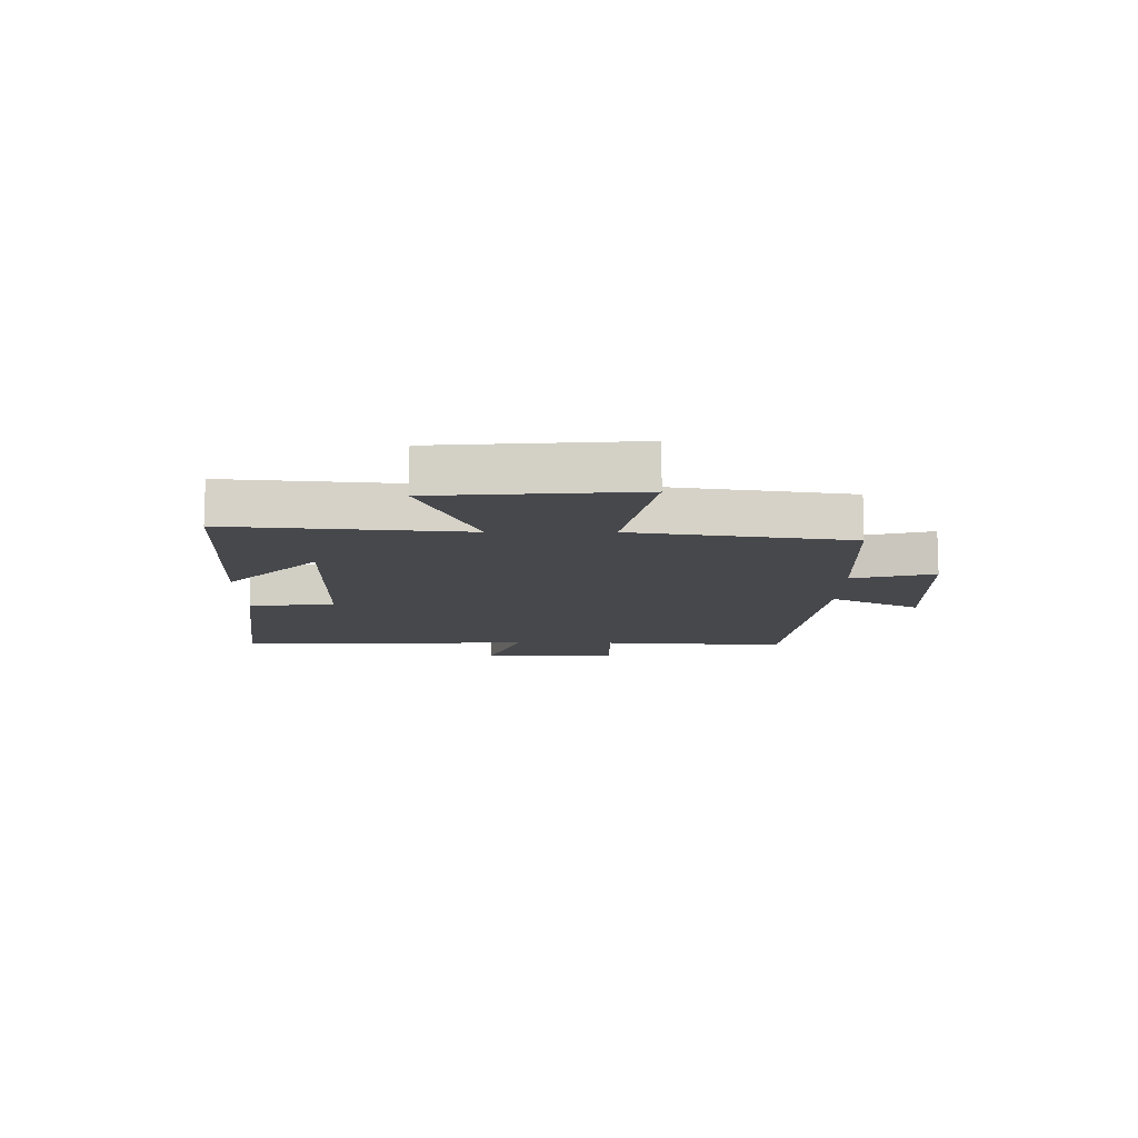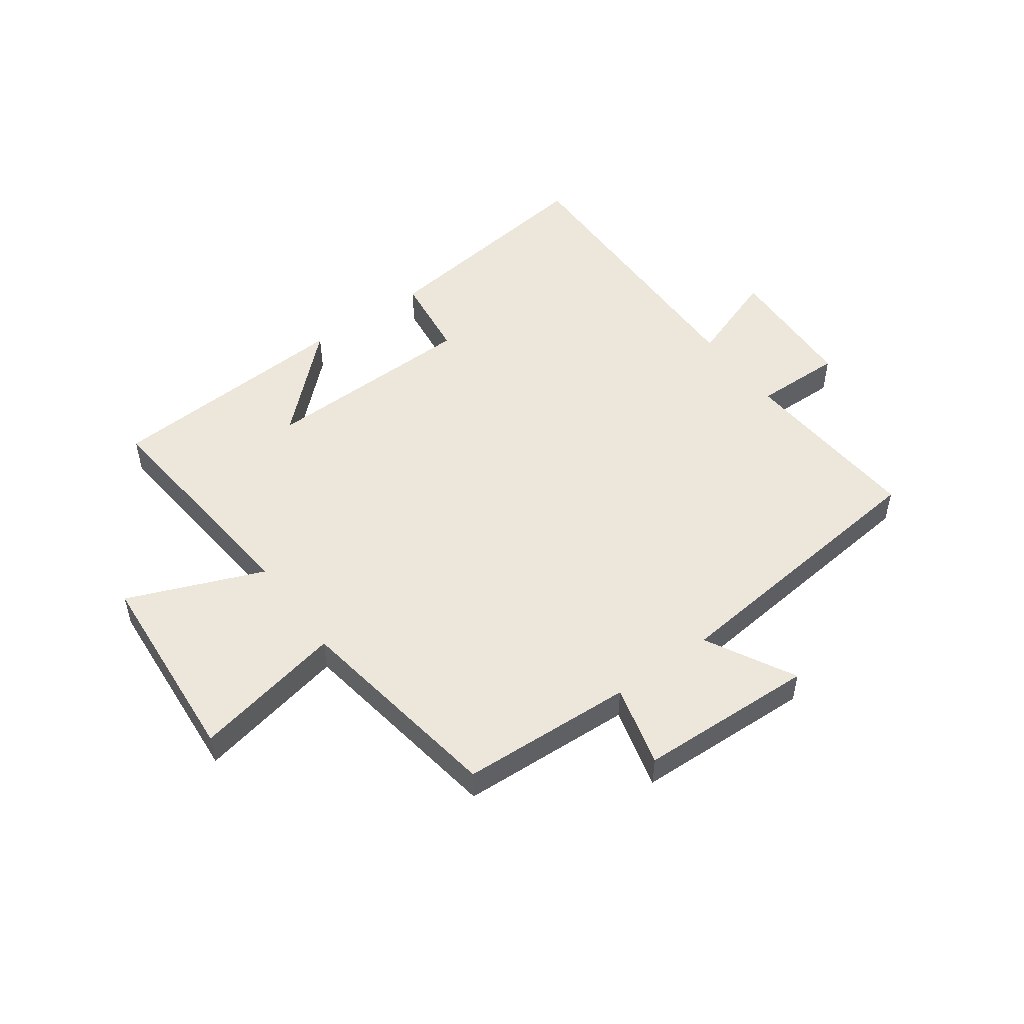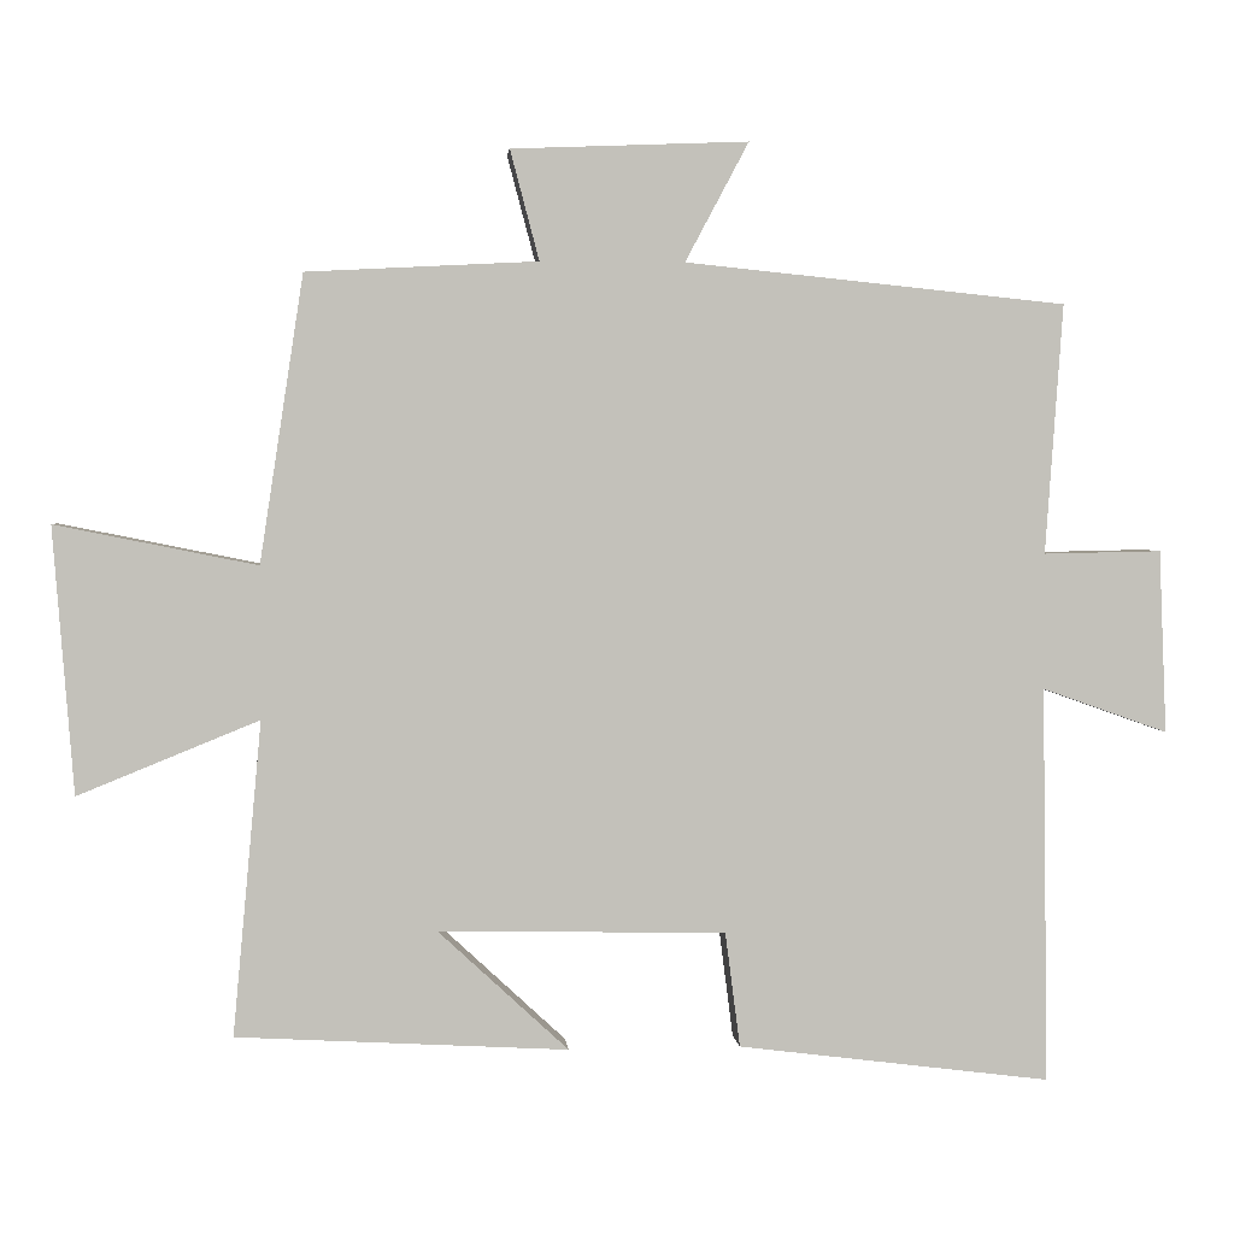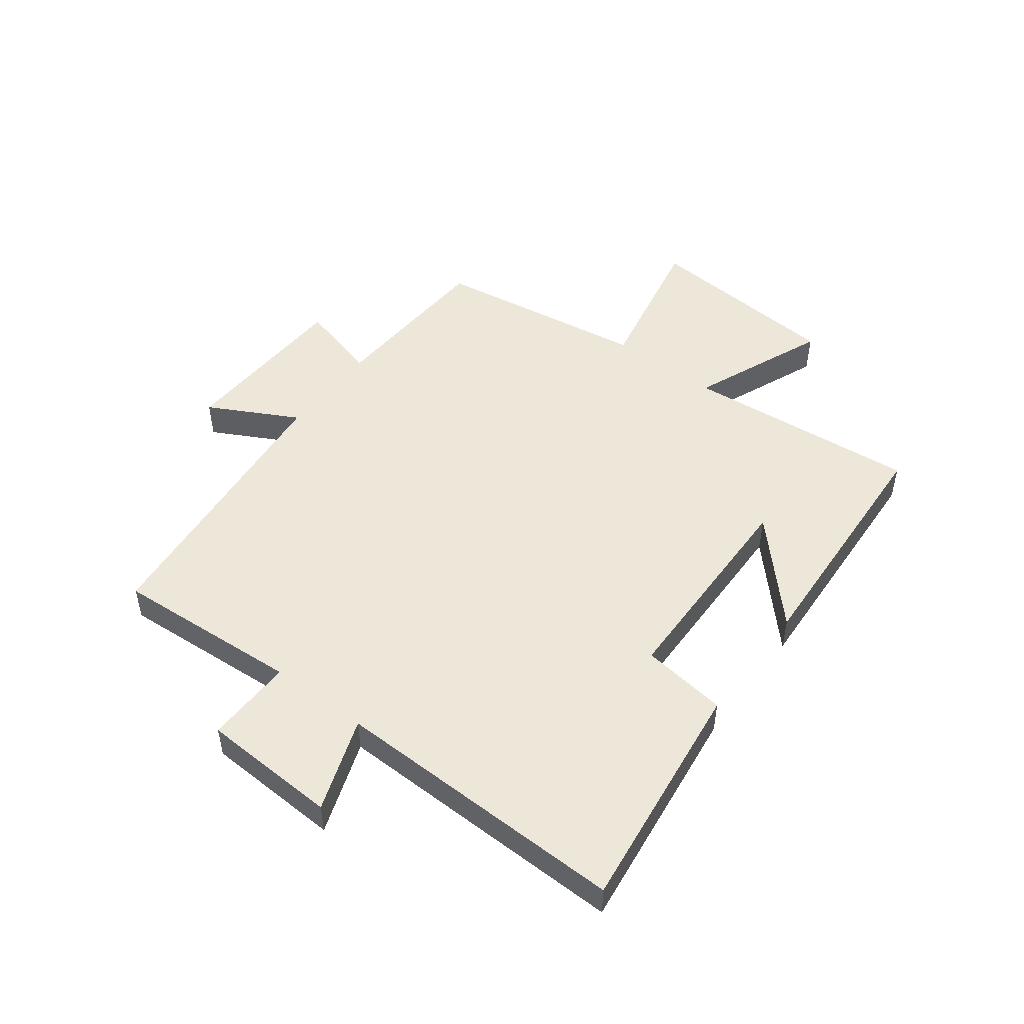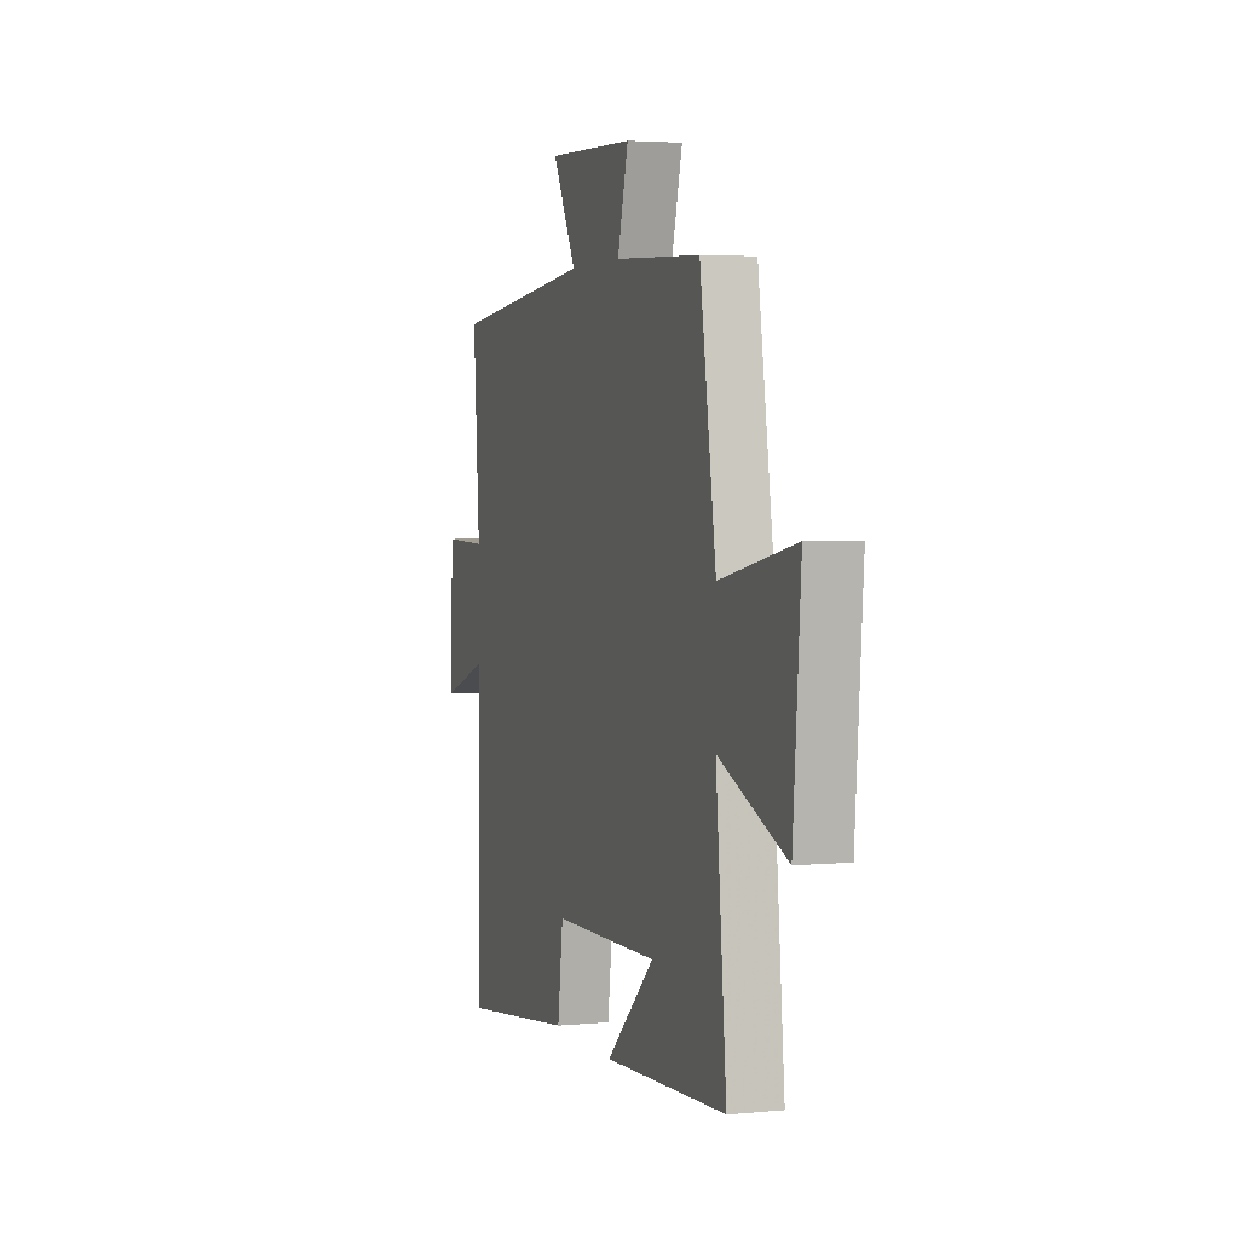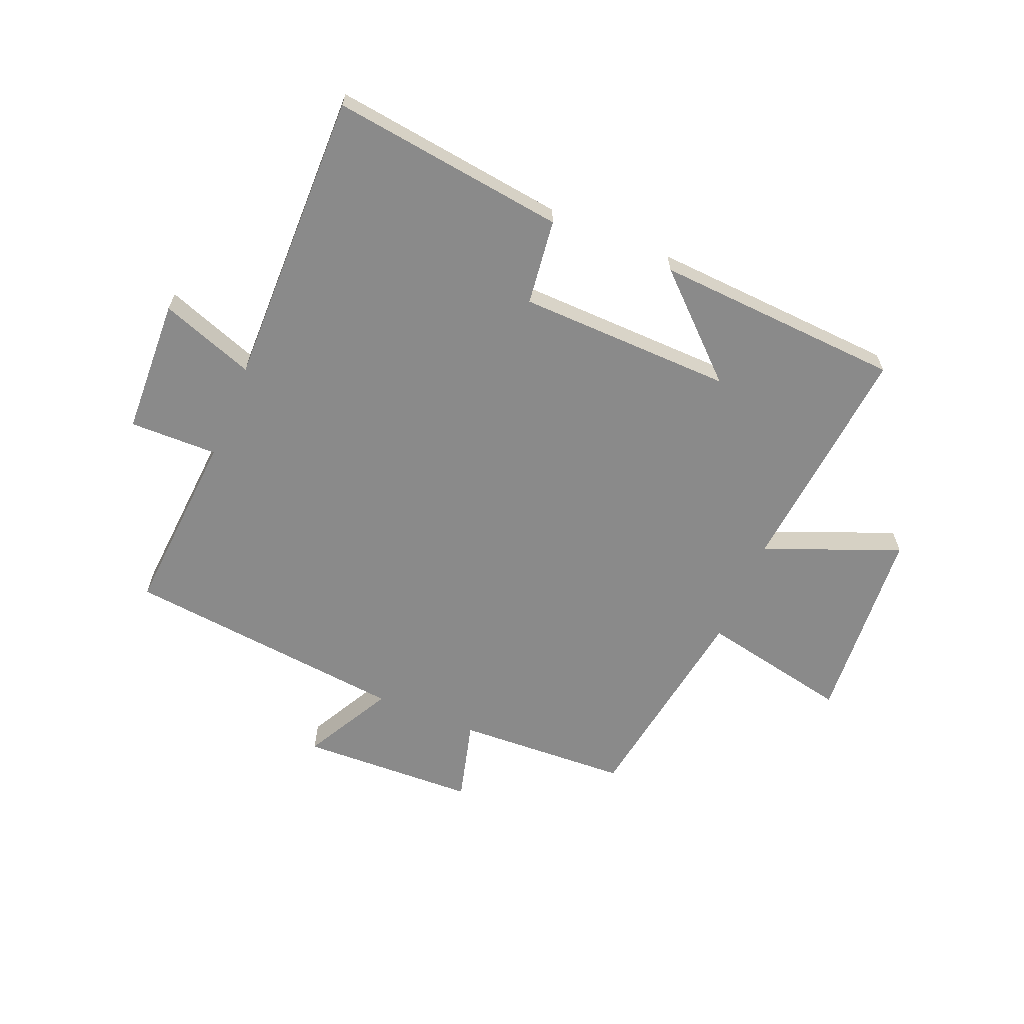
<metadata>
{"format":"obj","ext":"obj","renderer":"f3d","projection":"perspective","resolution":1024,"background":"white","views":[{"elev":-11.2,"azim":-90.3,"up":"+Y"},{"elev":50.8,"azim":-36.1,"up":"+Y"},{"elev":3.0,"azim":-5.2,"up":"+Z"},{"elev":49.6,"azim":127.2,"up":"+Y"},{"elev":3.3,"azim":-108.2,"up":"+Z"},{"elev":-63.5,"azim":157.3,"up":"+Y"}]}
</metadata>
<code>
v 0.508 0.07 -0.551
v 0.107 0.07 -0.5
v 0.088 0.07 -0.353
v -0.28 0.07 -0.345
v -0.113 0.07 -0.5
v -0.537 0.07 -0.476
v -0.5 0.07 -0.075
v -0.731 0.07 -0.169
v -0.757 0.07 0.171
v -0.5 0.07 0.119
v -0.444 0.07 0.485
v -0.149 0.07 0.5
v -0.186 0.07 0.64
v 0.116 0.07 0.652
v 0.035 0.07 0.5
v 0.522 0.07 0.45
v 0.5 0.07 0.131
v 0.651 0.07 0.134
v 0.661 0.07 -0.1
v 0.5 0.07 -0.043
v 0.508 0 -0.551
v 0.107 0 -0.5
v 0.088 0 -0.353
v -0.28 0 -0.345
v -0.113 0 -0.5
v -0.537 0 -0.476
v -0.5 0 -0.075
v -0.731 0 -0.169
v -0.757 0 0.171
v -0.5 0 0.119
v -0.444 0 0.485
v -0.149 0 0.5
v -0.186 0 0.64
v 0.116 0 0.652
v 0.035 0 0.5
v 0.522 0 0.45
v 0.5 0 0.131
v 0.651 0 0.134
v 0.661 0 -0.1
v 0.5 0 -0.043
f 17 18 19 20
f 15 16 17
f 15 17 20
f 12 13 14 15
f 15 20 1
f 12 15 1
f 11 12 1
f 10 11 1
f 7 8 9 10
f 4 5 6
f 4 6 7
f 3 4 7 10
f 1 2 3
f 1 3 10
f 40 39 38 37
f 37 36 35
f 40 37 35
f 35 34 33 32
f 21 40 35
f 21 35 32
f 21 32 31
f 21 31 30
f 30 29 28 27
f 26 25 24
f 27 26 24
f 30 27 24 23
f 23 22 21
f 30 23 21
f 1 21 22 2
f 2 22 23 3
f 3 23 24 4
f 4 24 25 5
f 5 25 26 6
f 6 26 27 7
f 7 27 28 8
f 8 28 29 9
f 9 29 30 10
f 10 30 31 11
f 11 31 32 12
f 12 32 33 13
f 13 33 34 14
f 14 34 35 15
f 15 35 36 16
f 16 36 37 17
f 17 37 38 18
f 18 38 39 19
f 19 39 40 20
f 20 40 21 1

</code>
